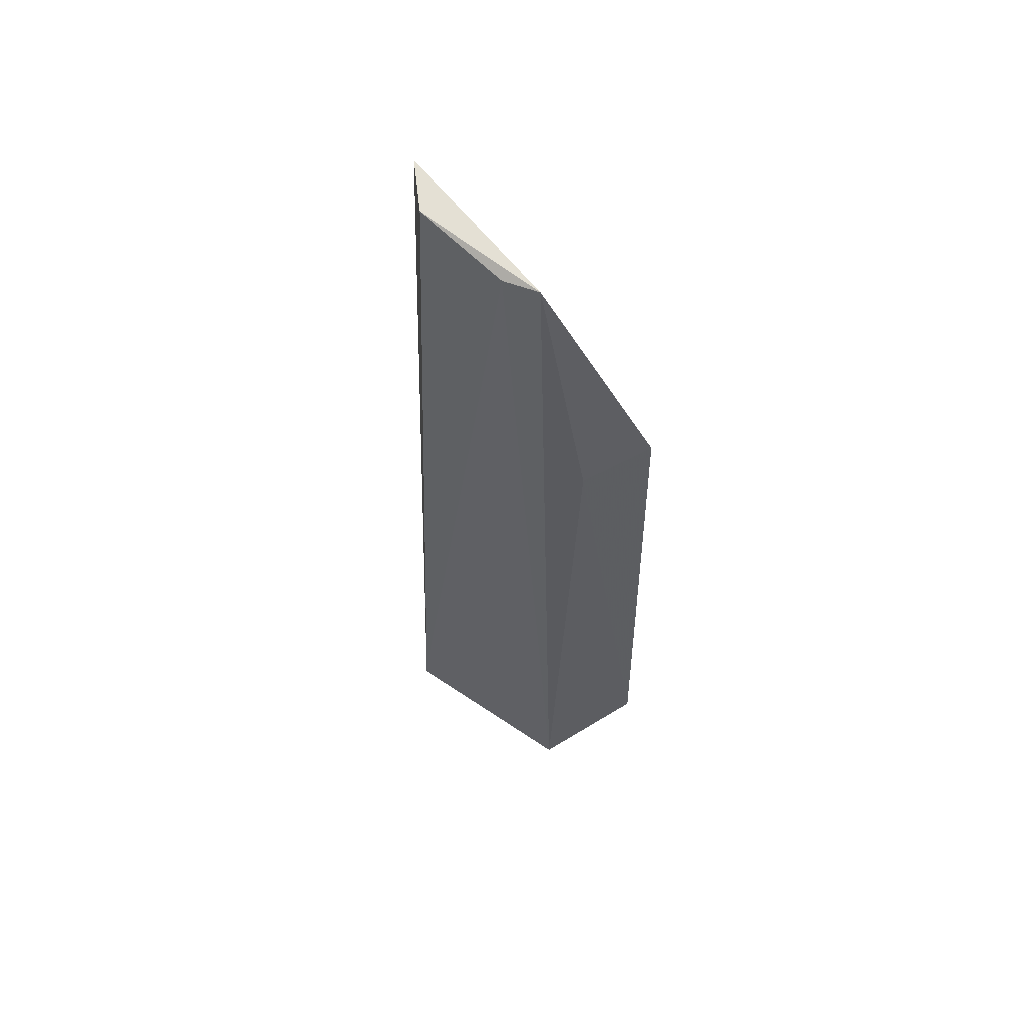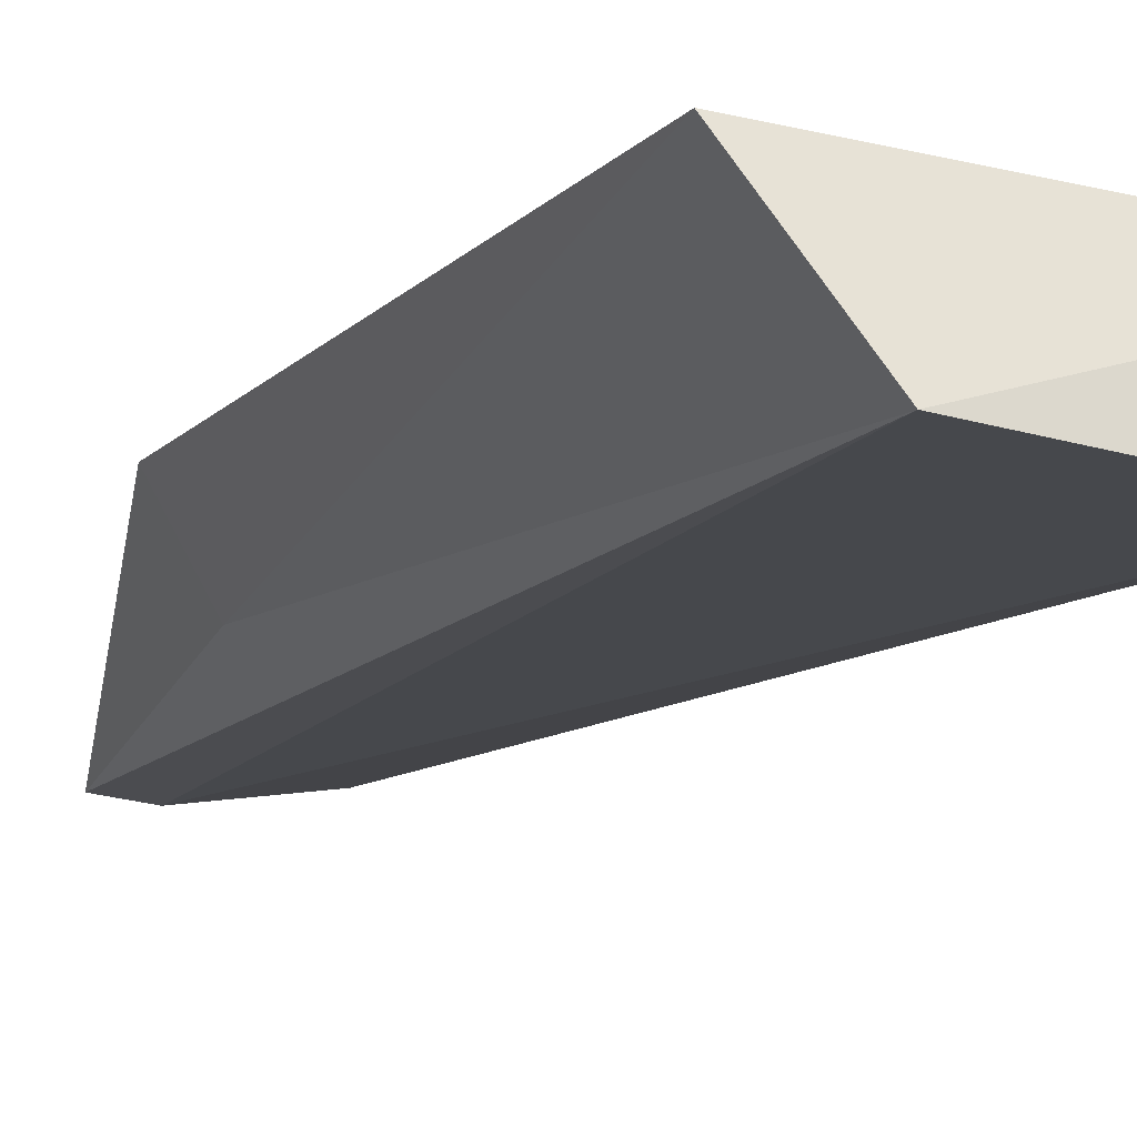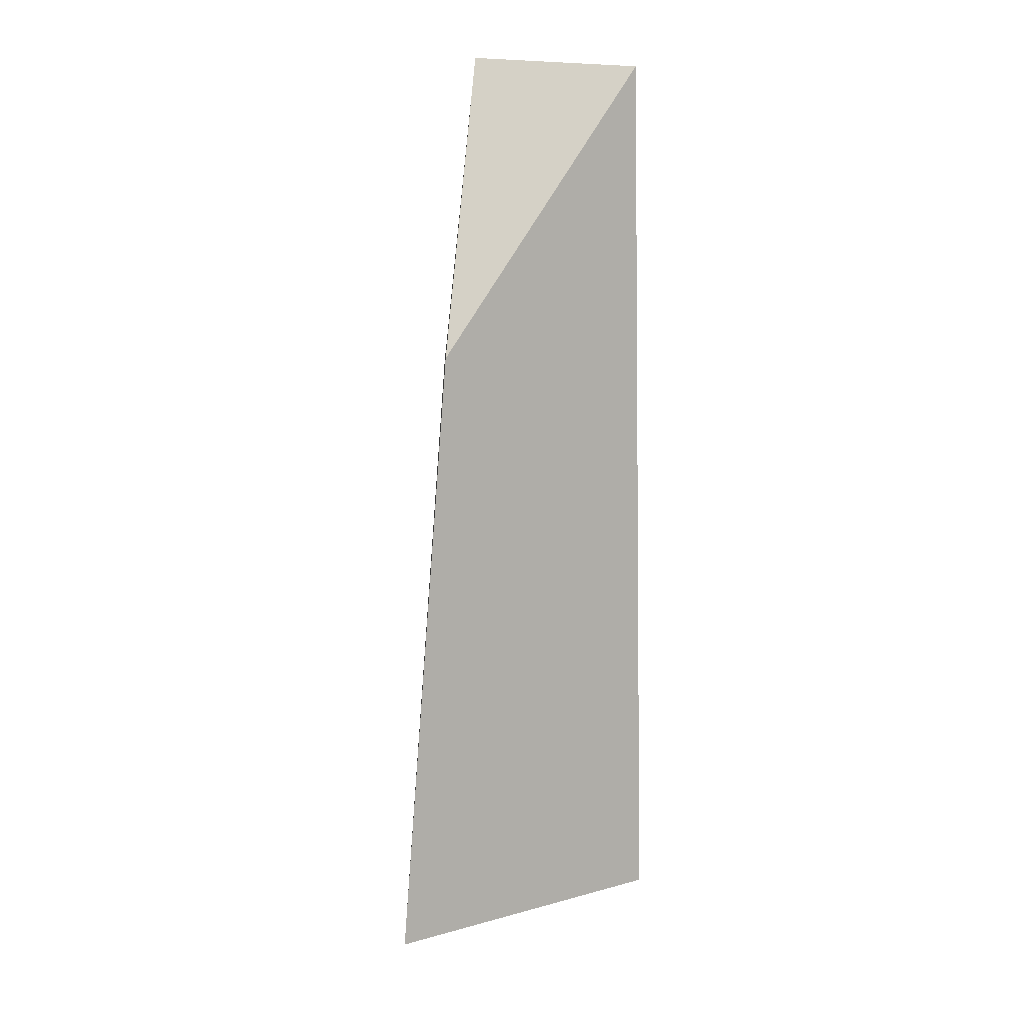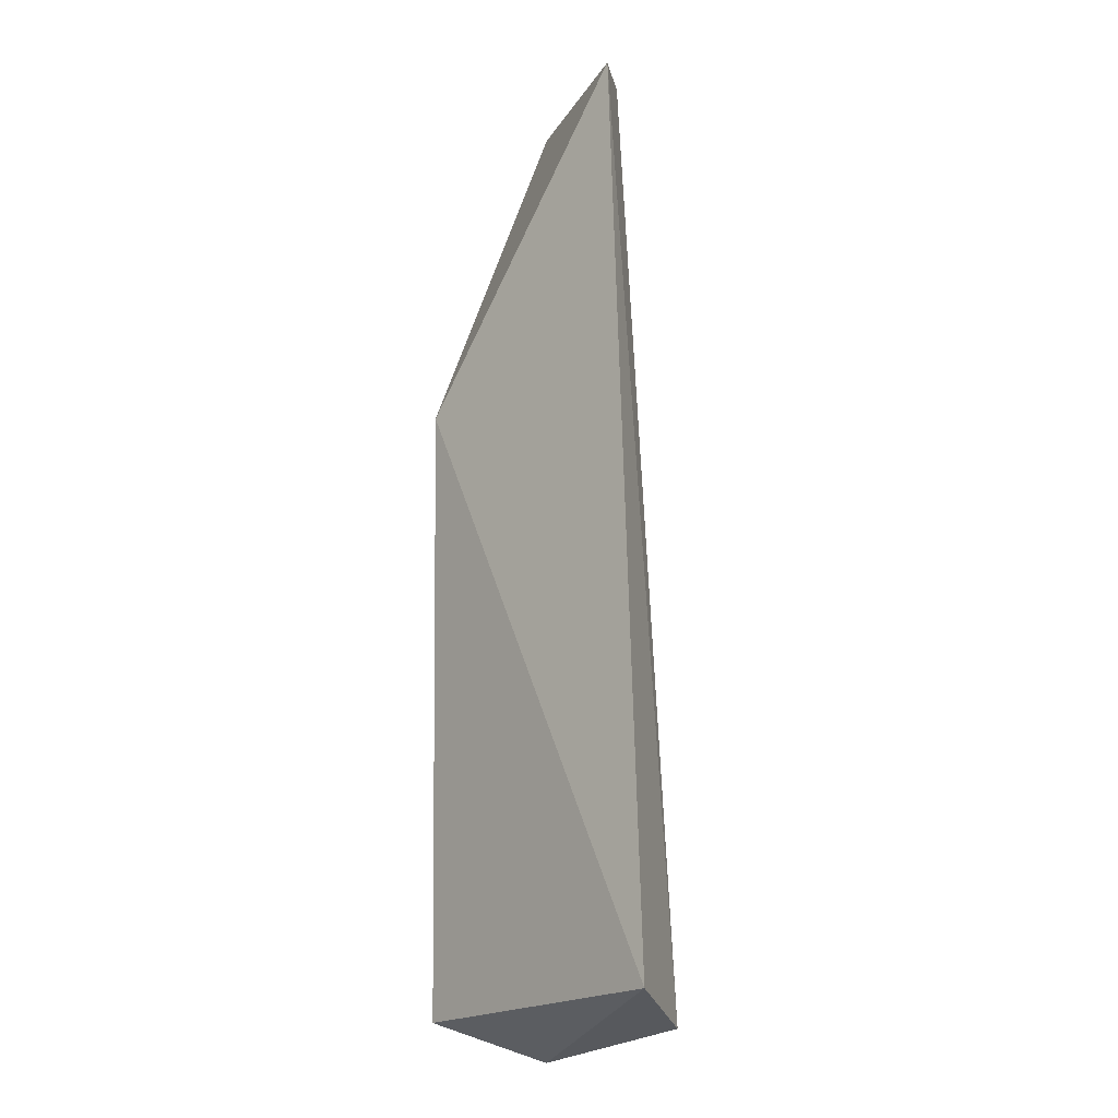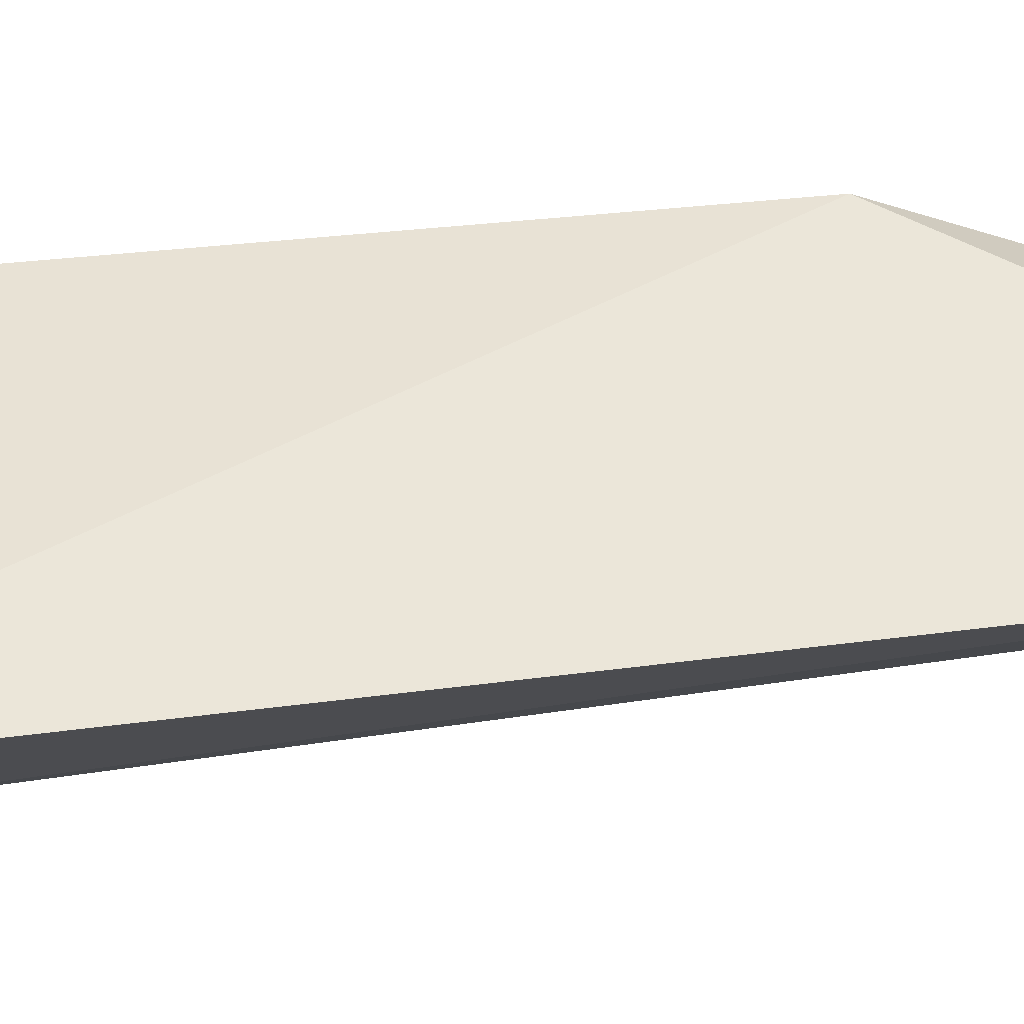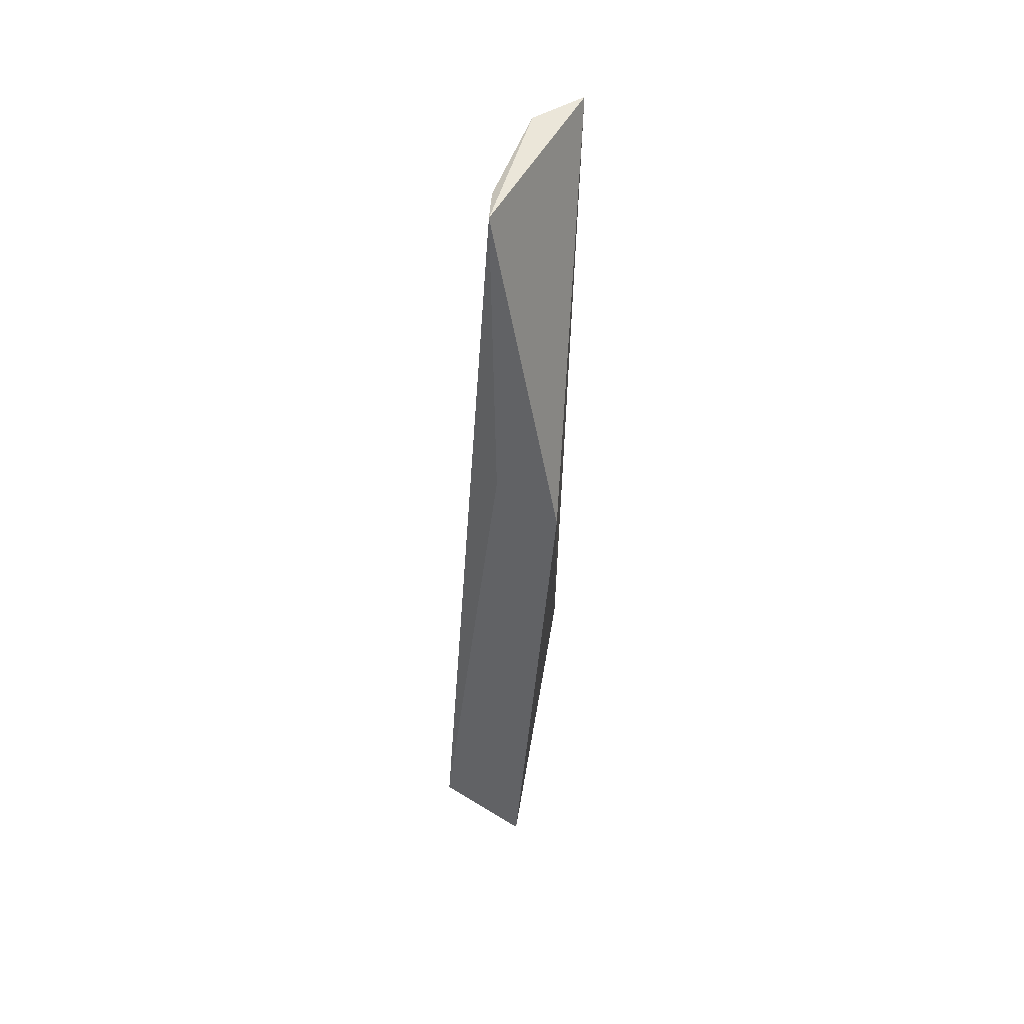
<metadata>
{"format":"obj","ext":"obj","renderer":"f3d","projection":"perspective","resolution":1024,"background":"white","views":[{"elev":63.8,"azim":34.4,"up":"+Z"},{"elev":-12.8,"azim":156.1,"up":"+Y"},{"elev":5.8,"azim":148.3,"up":"+Z"},{"elev":-16.3,"azim":-127.5,"up":"+Z"},{"elev":39.9,"azim":-97.0,"up":"+Y"},{"elev":54.4,"azim":101.6,"up":"+Z"}]}
</metadata>
<code>
v -0.02623 -0.01705 0.1894
v -0.02033 -0.01456 0.1428
v -0.02202 -0.01294 0.1736
v -0.03476 -0.0144 0.1893
v -0.03257 -0.0199 0.1422
v -0.03592 -0.01514 0.1437
v -0.02388 -0.01632 0.1734
v -0.03295 -0.01647 0.1892
v -0.0231 -0.01948 0.141
v -0.02804 -0.0173 0.1891
f 1 3 4
f 6 3 2
f 6 4 3
f 6 5 4
f 7 2 3
f 7 3 1
f 8 1 4
f 8 4 5
f 9 6 2
f 9 5 6
f 9 2 7
f 9 7 1
f 10 8 5
f 10 1 8
f 10 9 1
f 10 5 9

</code>
